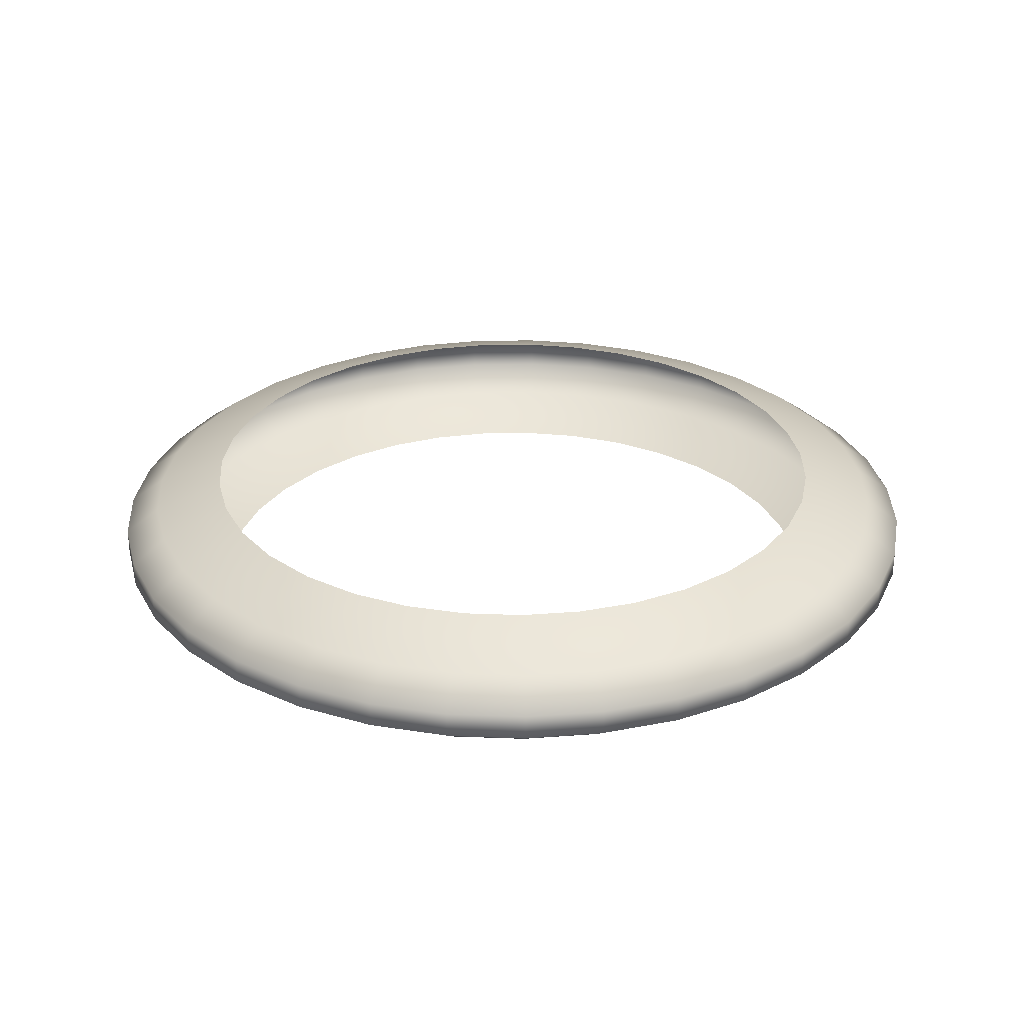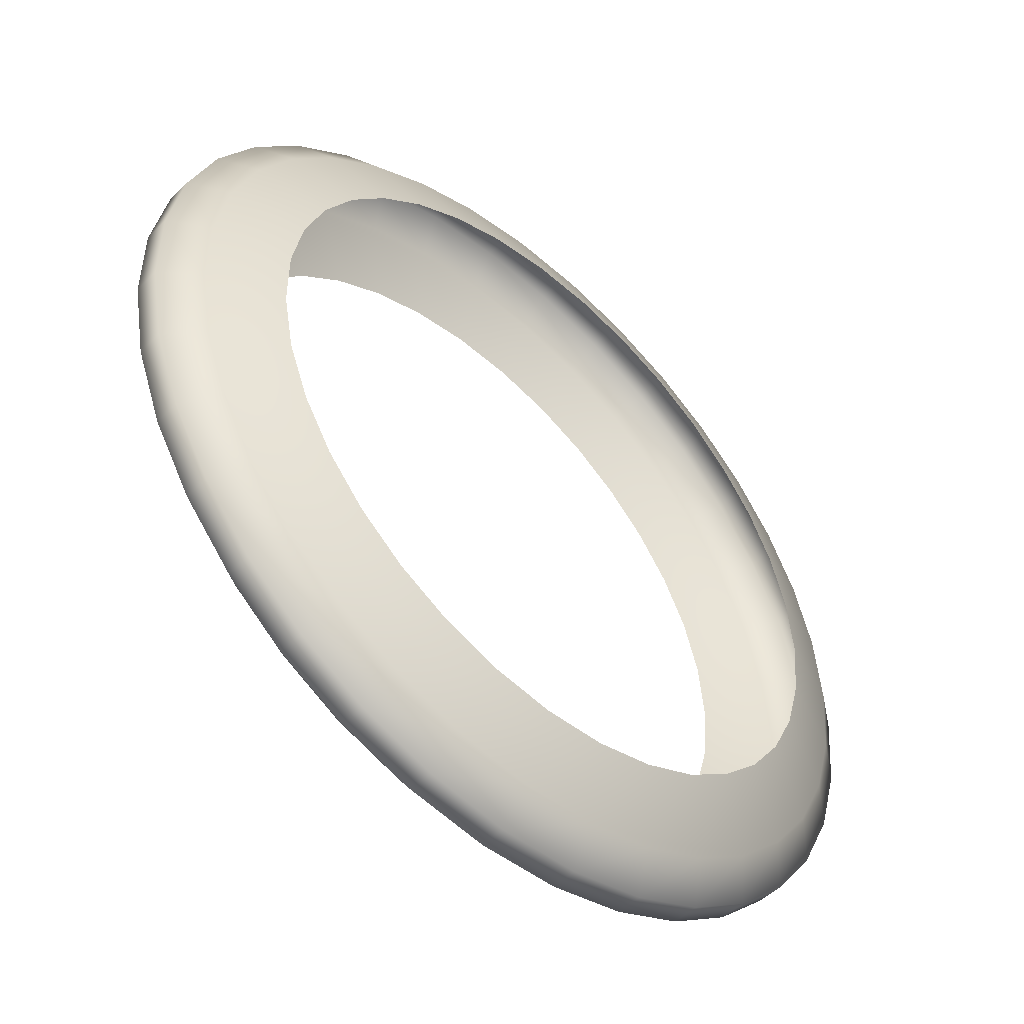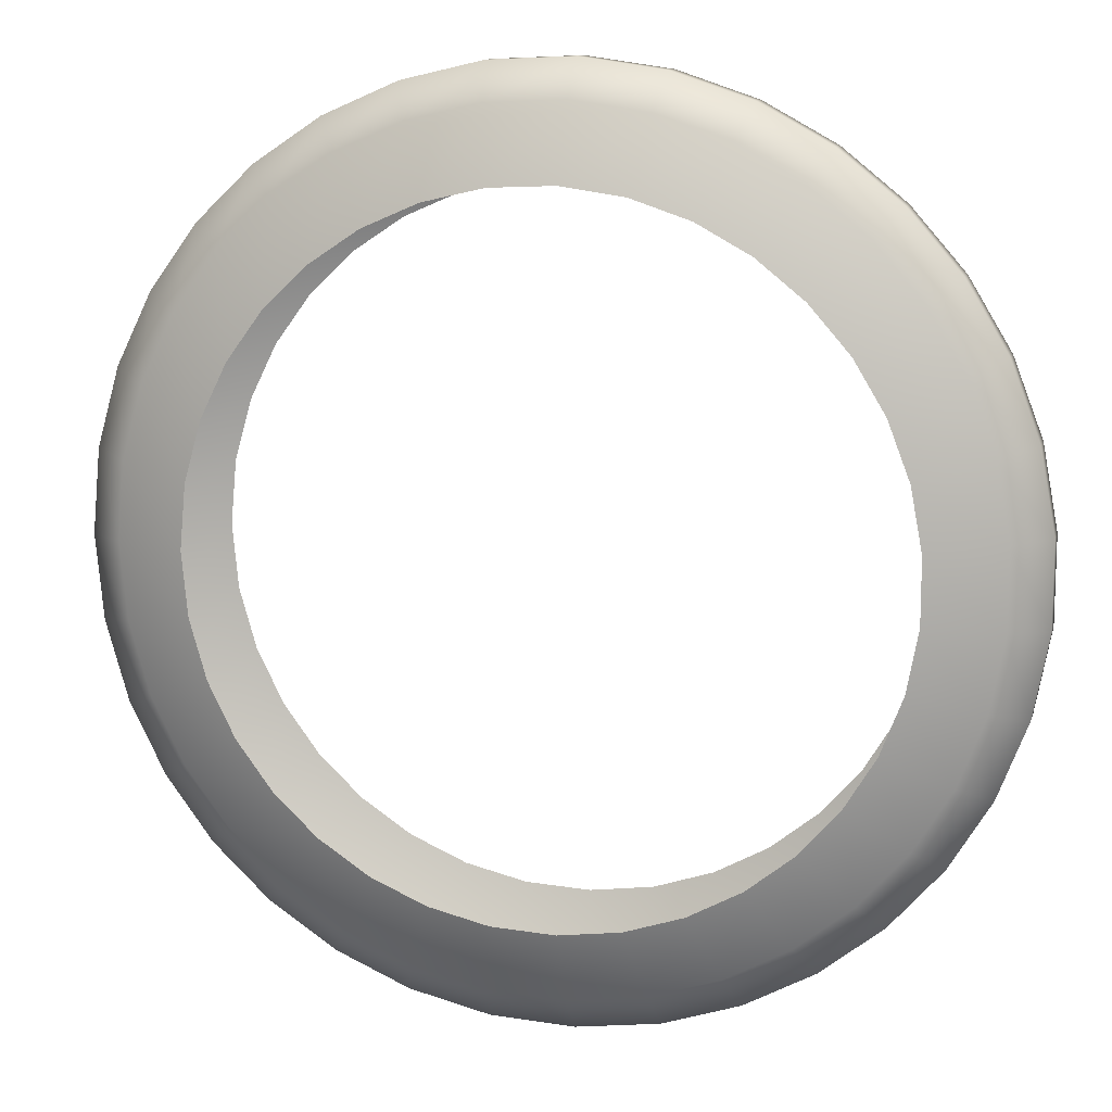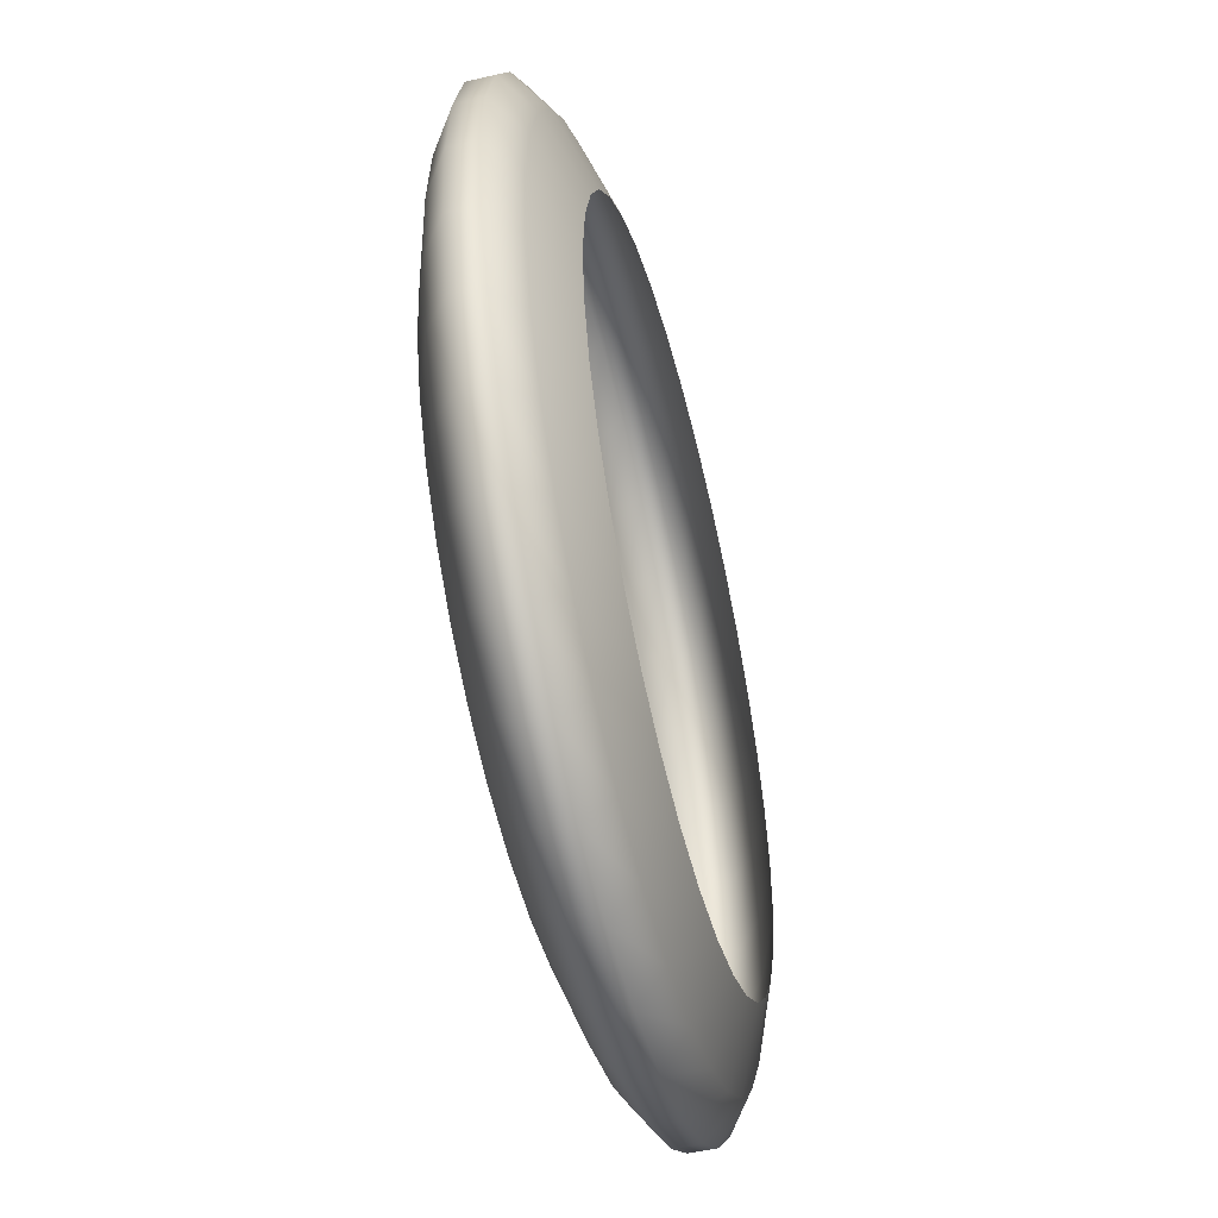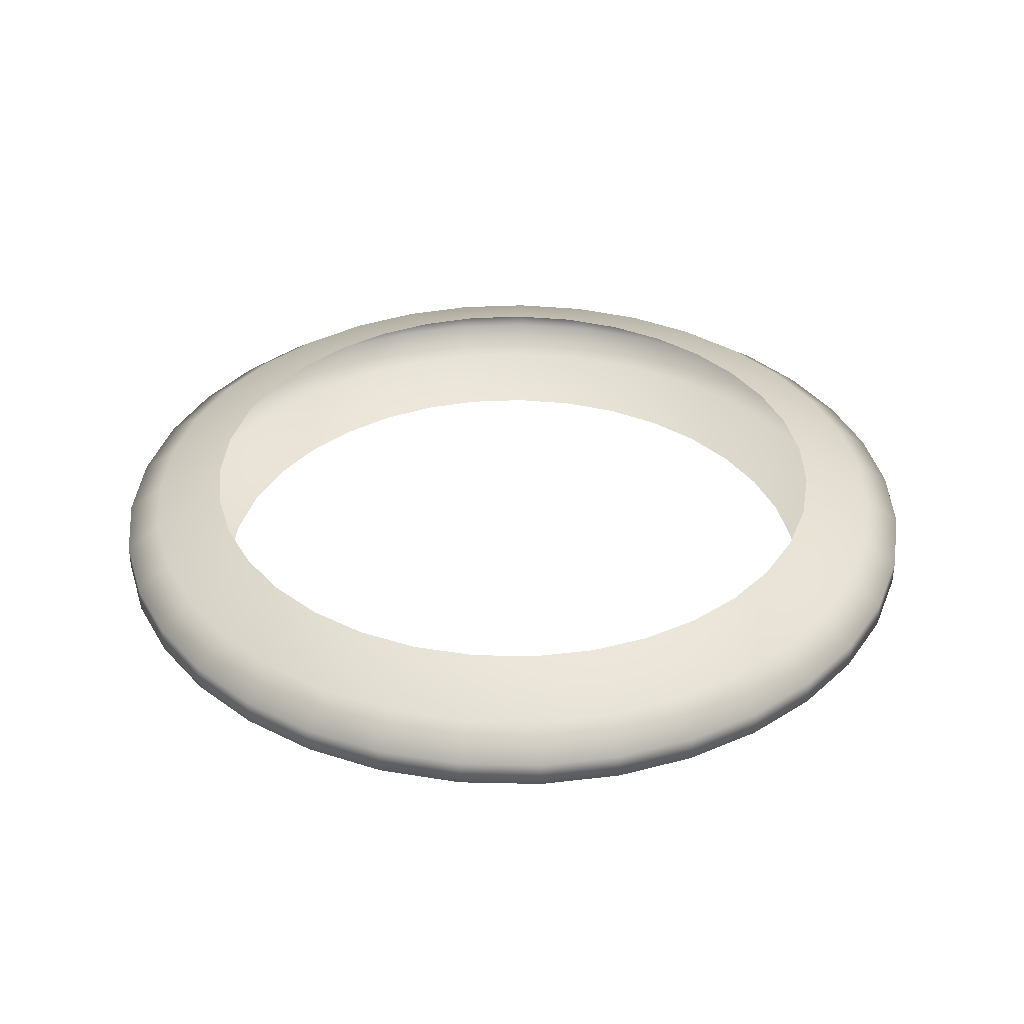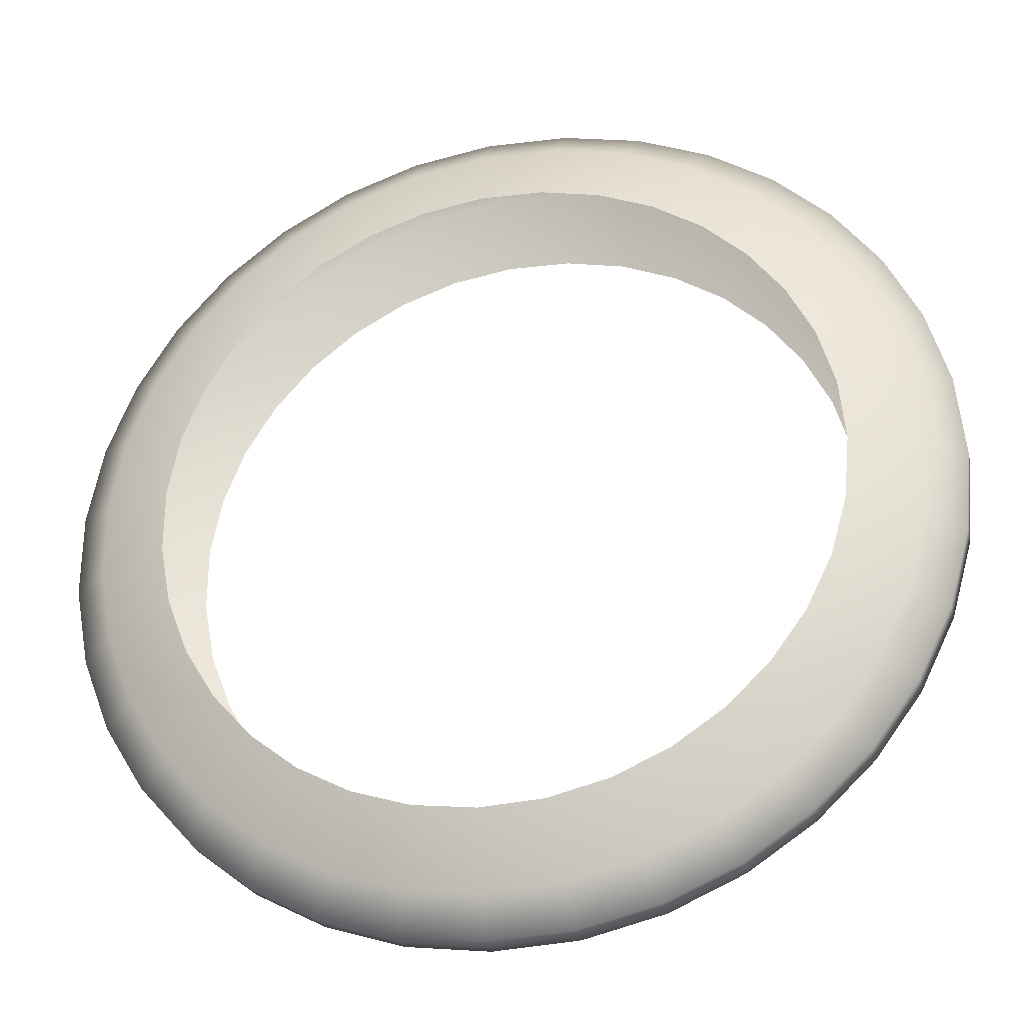
<metadata>
{"format":"obj","ext":"obj","renderer":"f3d","projection":"perspective","resolution":1024,"background":"white","views":[{"elev":28.6,"azim":-50.4,"up":"+Z"},{"elev":-50.2,"azim":137.1,"up":"+Y"},{"elev":12.2,"azim":14.5,"up":"+Y"},{"elev":-52.6,"azim":-75.9,"up":"+Y"},{"elev":36.3,"azim":9.6,"up":"+Z"},{"elev":-29.7,"azim":-166.6,"up":"+Y"}]}
</metadata>
<code>
g Plane003
v -0.3787 -0.07137 0.07318
v -0.4592 -0.08648 0.04391
v -0.4672 5.722e-08 0.04391
v -0.3853 1.955e-07 0.07318
v -0.5081 -1.431e-08 0.01464
v -0.4994 -0.09403 0.01464
v -0.5081 -1.431e-08 -0.01464
v -0.4994 -0.09403 -0.01464
v -0.4672 5.722e-08 -0.04391
v -0.4592 -0.08648 -0.04391
v -0.3853 1.955e-07 -0.07318
v -0.3787 -0.07137 -0.07318
v -0.3598 -0.1382 0.07318
v -0.4361 -0.1676 0.04391
v -0.4743 -0.1823 0.01464
v -0.4743 -0.1823 -0.01464
v -0.4361 -0.1676 -0.04391
v -0.3598 -0.1382 -0.07318
v -0.3297 -0.1994 0.07318
v -0.3996 -0.2419 0.04391
v -0.4346 -0.2631 0.01464
v -0.4346 -0.2631 -0.01464
v -0.3996 -0.2419 -0.04391
v -0.3297 -0.1994 -0.07318
v -0.2896 -0.254 0.07318
v -0.3511 -0.308 0.04391
v -0.3819 -0.335 0.01464
v -0.3819 -0.335 -0.01464
v -0.3511 -0.308 -0.04391
v -0.2896 -0.254 -0.07318
v -0.2408 -0.3007 0.07318
v -0.292 -0.3646 0.04391
v -0.3176 -0.3965 0.01464
v -0.3176 -0.3965 -0.01464
v -0.292 -0.3646 -0.04391
v -0.2408 -0.3007 -0.07318
v -0.1844 -0.3383 0.07318
v -0.2236 -0.4102 0.04391
v -0.2433 -0.4461 0.01464
v -0.2433 -0.4461 -0.01464
v -0.2236 -0.4102 -0.04391
v -0.1844 -0.3383 -0.07318
v -0.1216 -0.3657 0.07318
v -0.1474 -0.4434 0.04391
v -0.1603 -0.4822 0.01464
v -0.1603 -0.4822 -0.01464
v -0.1474 -0.4434 -0.04391
v -0.1216 -0.3657 -0.07318
v -0.05357 -0.3816 0.07318
v -0.06487 -0.4627 0.04391
v -0.07052 -0.5032 0.01464
v -0.07052 -0.5032 -0.01464
v -0.06487 -0.4627 -0.04391
v -0.05357 -0.3816 -0.07318
v 0.01825 -0.3849 0.07318
v 0.02208 -0.4667 0.04391
v 0.02399 -0.5075 0.01464
v 0.02399 -0.5075 -0.01464
v 0.02208 -0.4667 -0.04391
v 0.01825 -0.3849 -0.07318
v 0.0884 -0.3751 0.07318
v 0.1071 -0.4548 0.04391
v 0.1165 -0.4946 0.01464
v 0.1165 -0.4946 -0.01464
v 0.1071 -0.4548 -0.04391
v 0.0884 -0.3751 -0.07318
v 0.1539 -0.3533 0.07318
v 0.1867 -0.4283 0.04391
v 0.2031 -0.4658 0.01464
v 0.2031 -0.4658 -0.01464
v 0.1867 -0.4283 -0.04391
v 0.1539 -0.3533 -0.07318
v 0.2137 -0.3206 0.07318
v 0.2591 -0.3887 0.04391
v 0.2819 -0.4227 0.01464
v 0.2819 -0.4227 -0.01464
v 0.2591 -0.3887 -0.04391
v 0.2137 -0.3206 -0.07318
v 0.2664 -0.2783 0.07318
v 0.323 -0.3374 0.04391
v 0.3513 -0.3669 0.01464
v 0.3513 -0.3669 -0.01464
v 0.323 -0.3374 -0.04391
v 0.2664 -0.2783 -0.07318
v 0.3109 -0.2274 0.07318
v 0.377 -0.2758 0.04391
v 0.41 -0.3 0.01464
v 0.41 -0.3 -0.01464
v 0.377 -0.2758 -0.04391
v 0.3109 -0.2274 -0.07318
v 0.3461 -0.1693 0.07318
v 0.4196 -0.2054 0.04391
v 0.4564 -0.2234 0.01464
v 0.4564 -0.2234 -0.01464
v 0.4196 -0.2054 -0.04391
v 0.3461 -0.1693 -0.07318
v 0.3708 -0.1051 0.07318
v 0.4495 -0.1275 0.04391
v 0.4889 -0.1386 0.01464
v 0.4889 -0.1386 -0.01464
v 0.4495 -0.1275 -0.04391
v 0.3708 -0.1051 -0.07318
v 0.3836 -0.03602 0.07318
v 0.4652 -0.0436 0.04391
v 0.5059 -0.04739 0.01464
v 0.5059 -0.04739 -0.01464
v 0.4652 -0.0436 -0.04391
v 0.3836 -0.03602 -0.07318
v 0.3836 0.03602 0.07318
v 0.4652 0.0436 0.04391
v 0.5059 0.04739 0.01464
v 0.5059 0.04739 -0.01464
v 0.4652 0.0436 -0.04391
v 0.3836 0.03602 -0.07318
v 0.3708 0.1051 0.07318
v 0.4495 0.1275 0.04391
v 0.4889 0.1386 0.01464
v 0.4889 0.1386 -0.01464
v 0.4495 0.1275 -0.04391
v 0.3708 0.1051 -0.07318
v 0.3461 0.1693 0.07318
v 0.4196 0.2054 0.04391
v 0.4564 0.2234 0.01464
v 0.4564 0.2234 -0.01464
v 0.4196 0.2054 -0.04391
v 0.3461 0.1693 -0.07318
v 0.3109 0.2274 0.07318
v 0.377 0.2758 0.04391
v 0.41 0.3 0.01464
v 0.41 0.3 -0.01464
v 0.377 0.2758 -0.04391
v 0.3109 0.2274 -0.07318
v 0.2664 0.2783 0.07318
v 0.323 0.3374 0.04391
v 0.3513 0.3669 0.01464
v 0.3513 0.3669 -0.01464
v 0.323 0.3374 -0.04391
v 0.2664 0.2783 -0.07318
v 0.2137 0.3206 0.07318
v 0.2591 0.3887 0.04391
v 0.2819 0.4227 0.01464
v 0.2819 0.4227 -0.01464
v 0.2591 0.3887 -0.04391
v 0.2137 0.3206 -0.07318
v 0.1539 0.3533 0.07318
v 0.1867 0.4283 0.04391
v 0.2031 0.4658 0.01464
v 0.2031 0.4658 -0.01464
v 0.1867 0.4283 -0.04391
v 0.1539 0.3533 -0.07318
v 0.0884 0.3751 0.07318
v 0.1071 0.4548 0.04391
v 0.1165 0.4946 0.01464
v 0.1165 0.4946 -0.01464
v 0.1071 0.4548 -0.04391
v 0.0884 0.3751 -0.07318
v 0.01825 0.3849 0.07318
v 0.02208 0.4667 0.04391
v 0.02399 0.5075 0.01464
v 0.02399 0.5075 -0.01464
v 0.02208 0.4667 -0.04391
v 0.01825 0.3849 -0.07318
v -0.05357 0.3816 0.07318
v -0.06487 0.4627 0.04391
v -0.07052 0.5032 0.01464
v -0.07052 0.5032 -0.01464
v -0.06487 0.4627 -0.04391
v -0.05357 0.3816 -0.07318
v -0.1216 0.3657 0.07318
v -0.1474 0.4434 0.04391
v -0.1603 0.4822 0.01464
v -0.1603 0.4822 -0.01464
v -0.1474 0.4434 -0.04391
v -0.1216 0.3657 -0.07318
v -0.1844 0.3383 0.07318
v -0.2236 0.4102 0.04391
v -0.2433 0.4461 0.01464
v -0.2433 0.4461 -0.01464
v -0.2236 0.4102 -0.04391
v -0.1844 0.3383 -0.07318
v -0.2408 0.3007 0.07318
v -0.292 0.3646 0.04391
v -0.3176 0.3965 0.01464
v -0.3176 0.3965 -0.01464
v -0.292 0.3646 -0.04391
v -0.2408 0.3007 -0.07318
v -0.2896 0.254 0.07318
v -0.3511 0.308 0.04391
v -0.3819 0.335 0.01464
v -0.3819 0.335 -0.01464
v -0.3511 0.308 -0.04391
v -0.2896 0.254 -0.07318
v -0.3297 0.1994 0.07318
v -0.3996 0.2419 0.04391
v -0.4346 0.2631 0.01464
v -0.4346 0.2631 -0.01464
v -0.3996 0.2419 -0.04391
v -0.3297 0.1994 -0.07318
v -0.3597 0.1382 0.07318
v -0.4361 0.1676 0.04391
v -0.4743 0.1823 0.01464
v -0.4743 0.1823 -0.01464
v -0.4361 0.1676 -0.04391
v -0.3597 0.1382 -0.07318
v -0.3787 0.07137 0.07318
v -0.4592 0.08648 0.04391
v -0.4994 0.09403 0.01464
v -0.4994 0.09403 -0.01464
v -0.4592 0.08648 -0.04391
v -0.3787 0.07137 -0.07318
v -0.3853 1.955e-07 0.07318
v -0.4672 5.722e-08 0.04391
v -0.5081 -1.431e-08 0.01464
v -0.5081 -1.431e-08 -0.01464
v -0.4672 5.722e-08 -0.04391
v -0.3853 1.955e-07 -0.07318
g Plane003_0
f 3 2 1
f 4 3 1
f 3 5 2
f 5 6 2
f 5 7 6
f 7 8 6
f 7 9 8
f 9 10 8
f 9 11 10
f 11 12 10
f 1 2 13
f 2 14 13
f 2 6 14
f 6 15 14
f 6 8 15
f 8 16 15
f 8 10 16
f 10 17 16
f 10 12 17
f 12 18 17
f 13 14 19
f 14 20 19
f 14 15 20
f 15 21 20
f 15 16 21
f 16 22 21
f 16 17 22
f 17 23 22
f 17 18 23
f 18 24 23
f 19 20 25
f 20 26 25
f 20 21 26
f 21 27 26
f 21 22 27
f 22 28 27
f 22 23 28
f 23 29 28
f 23 24 29
f 24 30 29
f 25 26 31
f 26 32 31
f 26 27 32
f 27 33 32
f 27 28 33
f 28 34 33
f 28 29 34
f 29 35 34
f 29 30 35
f 30 36 35
f 31 32 37
f 32 38 37
f 32 33 38
f 33 39 38
f 33 34 39
f 34 40 39
f 34 35 40
f 35 41 40
f 35 36 41
f 36 42 41
f 37 38 43
f 38 44 43
f 38 39 44
f 39 45 44
f 39 40 45
f 40 46 45
f 40 41 46
f 41 47 46
f 41 42 47
f 42 48 47
f 43 44 49
f 44 50 49
f 44 45 50
f 45 51 50
f 45 46 51
f 46 52 51
f 46 47 52
f 47 53 52
f 47 48 53
f 48 54 53
f 49 50 55
f 50 56 55
f 50 51 56
f 51 57 56
f 51 52 57
f 52 58 57
f 52 53 58
f 53 59 58
f 53 54 59
f 54 60 59
f 55 56 61
f 56 62 61
f 56 57 62
f 57 63 62
f 57 58 63
f 58 64 63
f 58 59 64
f 59 65 64
f 59 60 65
f 60 66 65
f 61 62 67
f 62 68 67
f 62 63 68
f 63 69 68
f 63 64 69
f 64 70 69
f 64 65 70
f 65 71 70
f 65 66 71
f 66 72 71
f 67 68 73
f 68 74 73
f 68 69 74
f 69 75 74
f 69 70 75
f 70 76 75
f 70 71 76
f 71 77 76
f 71 72 77
f 72 78 77
f 73 74 79
f 74 80 79
f 74 75 80
f 75 81 80
f 75 76 81
f 76 82 81
f 76 77 82
f 77 83 82
f 77 78 83
f 78 84 83
f 79 80 85
f 80 86 85
f 80 81 86
f 81 87 86
f 81 82 87
f 82 88 87
f 82 83 88
f 83 89 88
f 83 84 89
f 84 90 89
f 85 86 91
f 86 92 91
f 86 87 92
f 87 93 92
f 87 88 93
f 88 94 93
f 88 89 94
f 89 95 94
f 89 90 95
f 90 96 95
f 91 92 97
f 92 98 97
f 92 93 98
f 93 99 98
f 93 94 99
f 94 100 99
f 94 95 100
f 95 101 100
f 95 96 101
f 96 102 101
f 97 98 103
f 98 104 103
f 98 99 104
f 99 105 104
f 99 100 105
f 100 106 105
f 100 101 106
f 101 107 106
f 101 102 107
f 102 108 107
f 103 104 109
f 104 110 109
f 104 105 110
f 105 111 110
f 105 106 111
f 106 112 111
f 106 107 112
f 107 113 112
f 107 108 113
f 108 114 113
f 109 110 115
f 110 116 115
f 110 111 116
f 111 117 116
f 111 112 117
f 112 118 117
f 112 113 118
f 113 119 118
f 113 114 119
f 114 120 119
f 115 116 121
f 116 122 121
f 116 117 122
f 117 123 122
f 117 118 123
f 118 124 123
f 118 119 124
f 119 125 124
f 119 120 125
f 120 126 125
f 121 122 127
f 122 128 127
f 122 123 128
f 123 129 128
f 123 124 129
f 124 130 129
f 124 125 130
f 125 131 130
f 125 126 131
f 126 132 131
f 127 128 133
f 128 134 133
f 128 129 134
f 129 135 134
f 129 130 135
f 130 136 135
f 130 131 136
f 131 137 136
f 131 132 137
f 132 138 137
f 133 134 139
f 134 140 139
f 134 135 140
f 135 141 140
f 135 136 141
f 136 142 141
f 136 137 142
f 137 143 142
f 137 138 143
f 138 144 143
f 139 140 145
f 140 146 145
f 140 141 146
f 141 147 146
f 141 142 147
f 142 148 147
f 142 143 148
f 143 149 148
f 143 144 149
f 144 150 149
f 145 146 151
f 146 152 151
f 146 147 152
f 147 153 152
f 147 148 153
f 148 154 153
f 148 149 154
f 149 155 154
f 149 150 155
f 150 156 155
f 151 152 157
f 152 158 157
f 152 153 158
f 153 159 158
f 153 154 159
f 154 160 159
f 154 155 160
f 155 161 160
f 155 156 161
f 156 162 161
f 157 158 163
f 158 164 163
f 158 159 164
f 159 165 164
f 159 160 165
f 160 166 165
f 160 161 166
f 161 167 166
f 161 162 167
f 162 168 167
f 163 164 169
f 164 170 169
f 164 165 170
f 165 171 170
f 165 166 171
f 166 172 171
f 166 167 172
f 167 173 172
f 167 168 173
f 168 174 173
f 169 170 175
f 170 176 175
f 170 171 176
f 171 177 176
f 171 172 177
f 172 178 177
f 172 173 178
f 173 179 178
f 173 174 179
f 174 180 179
f 175 176 181
f 176 182 181
f 176 177 182
f 177 183 182
f 177 178 183
f 178 184 183
f 178 179 184
f 179 185 184
f 179 180 185
f 180 186 185
f 181 182 187
f 182 188 187
f 182 183 188
f 183 189 188
f 183 184 189
f 184 190 189
f 184 185 190
f 185 191 190
f 185 186 191
f 186 192 191
f 187 188 193
f 188 194 193
f 188 189 194
f 189 195 194
f 189 190 195
f 190 196 195
f 190 191 196
f 191 197 196
f 191 192 197
f 192 198 197
f 193 194 199
f 194 200 199
f 194 195 200
f 195 201 200
f 195 196 201
f 196 202 201
f 196 197 202
f 197 203 202
f 197 198 203
f 198 204 203
f 199 200 205
f 200 206 205
f 200 201 206
f 201 207 206
f 201 202 207
f 202 208 207
f 202 203 208
f 203 209 208
f 203 204 209
f 204 210 209
f 205 206 211
f 206 212 211
f 206 207 212
f 207 213 212
f 207 208 213
f 208 214 213
f 208 209 214
f 209 215 214
f 209 210 215
f 210 216 215

</code>
